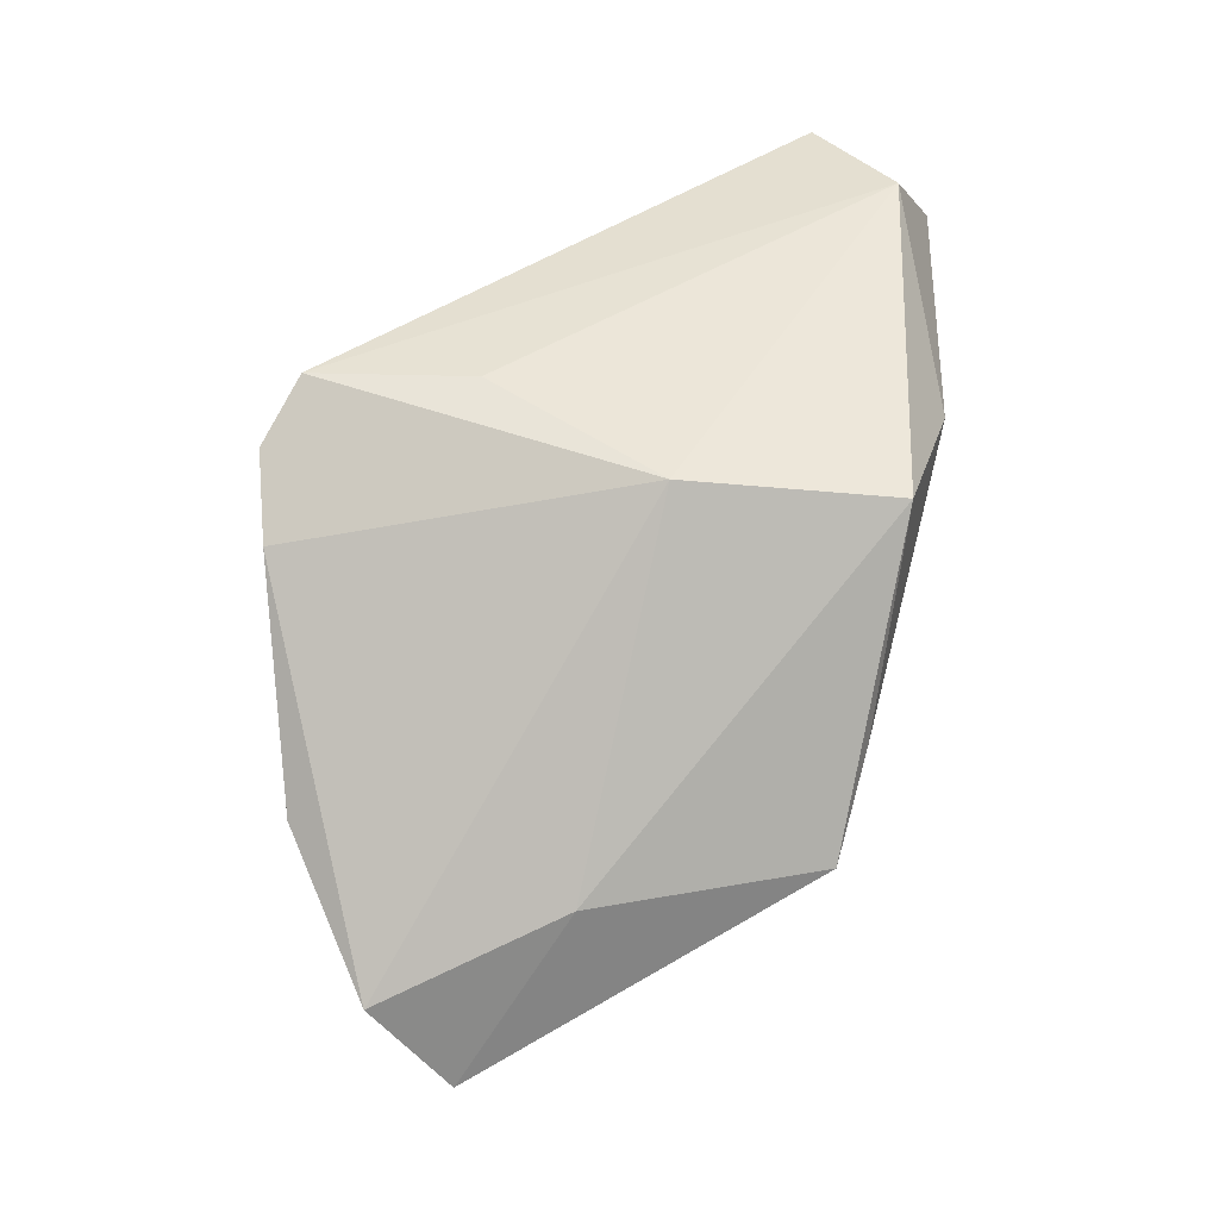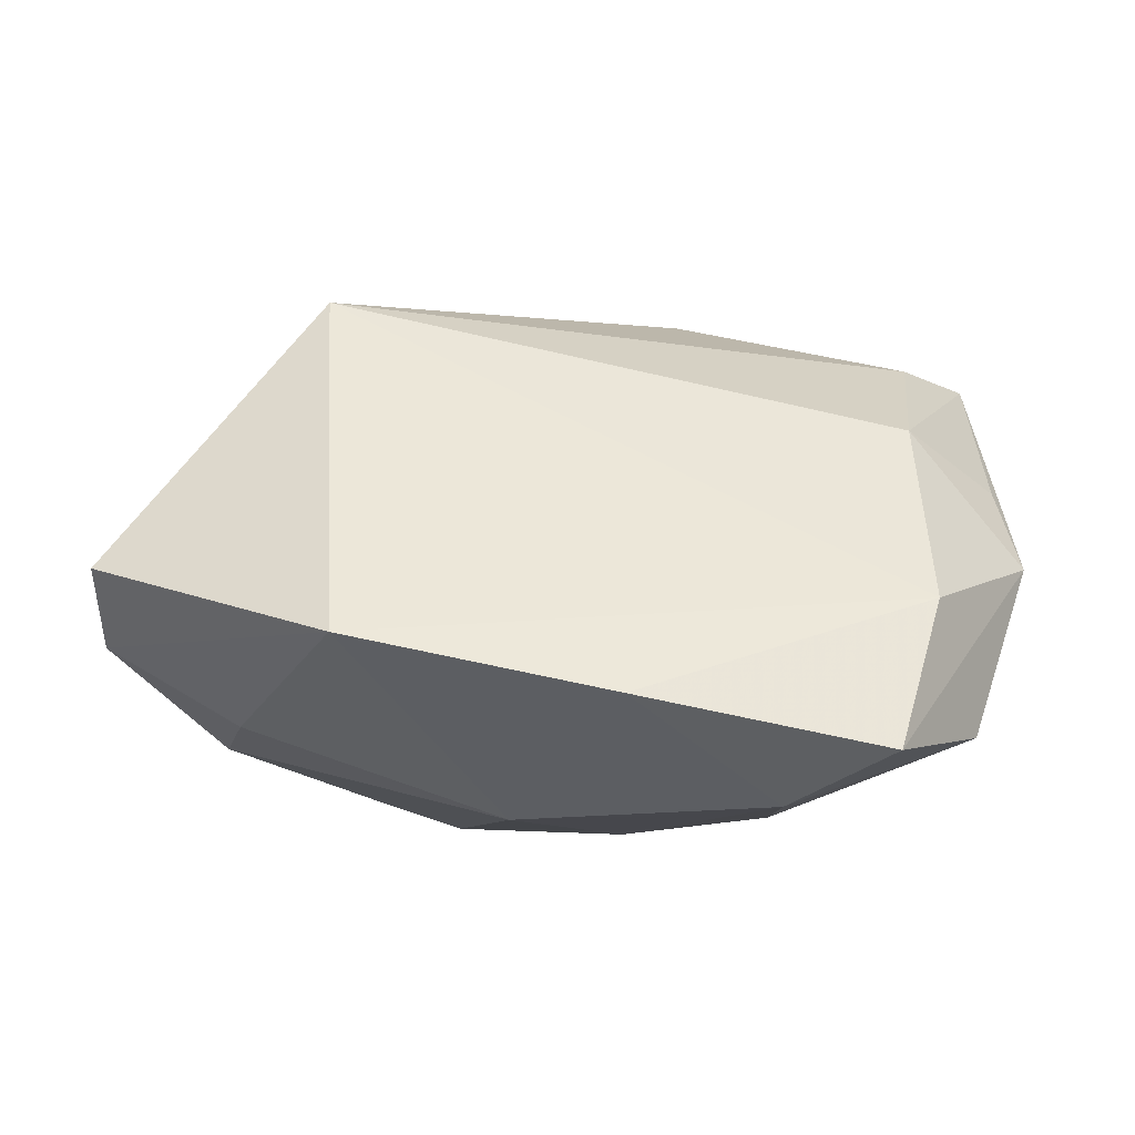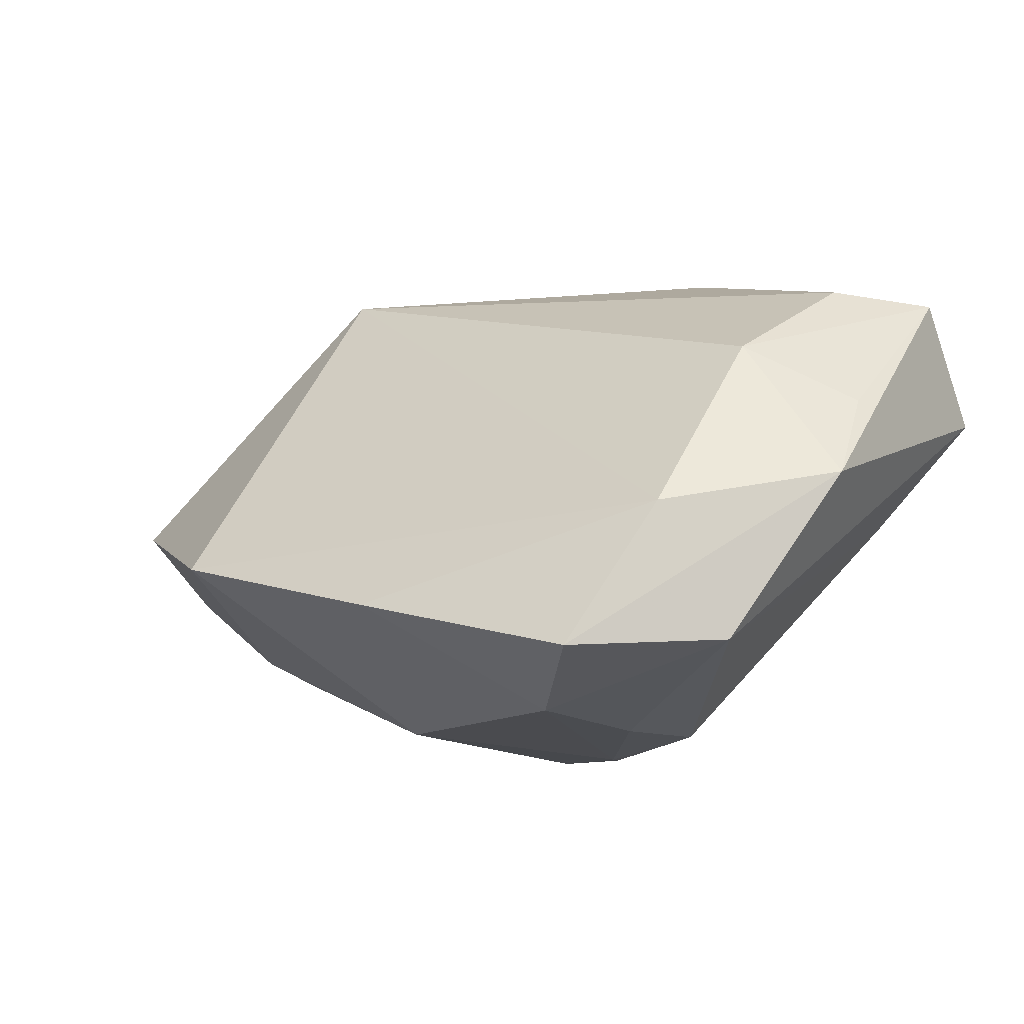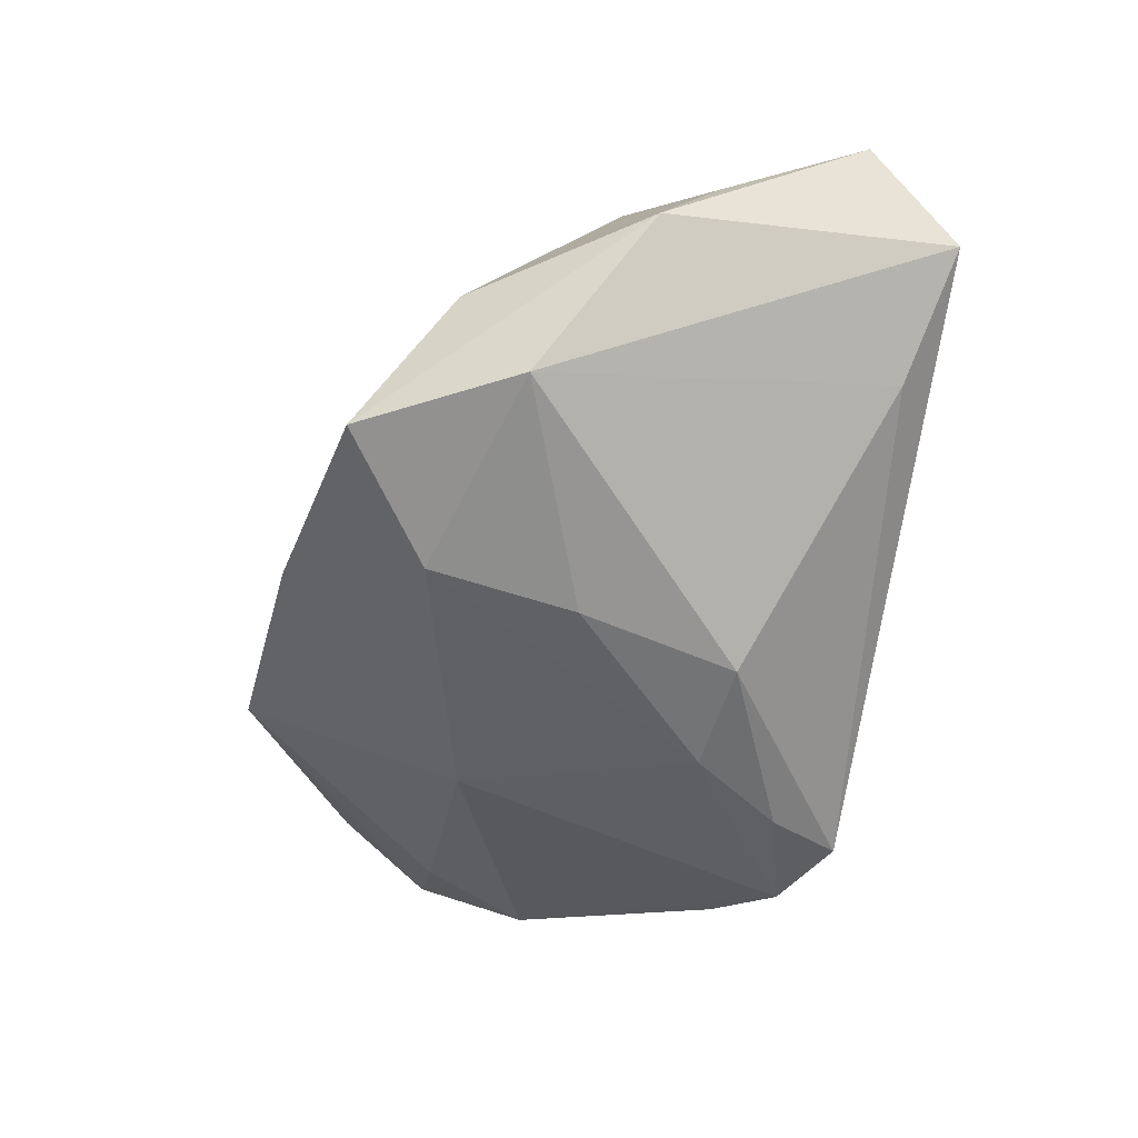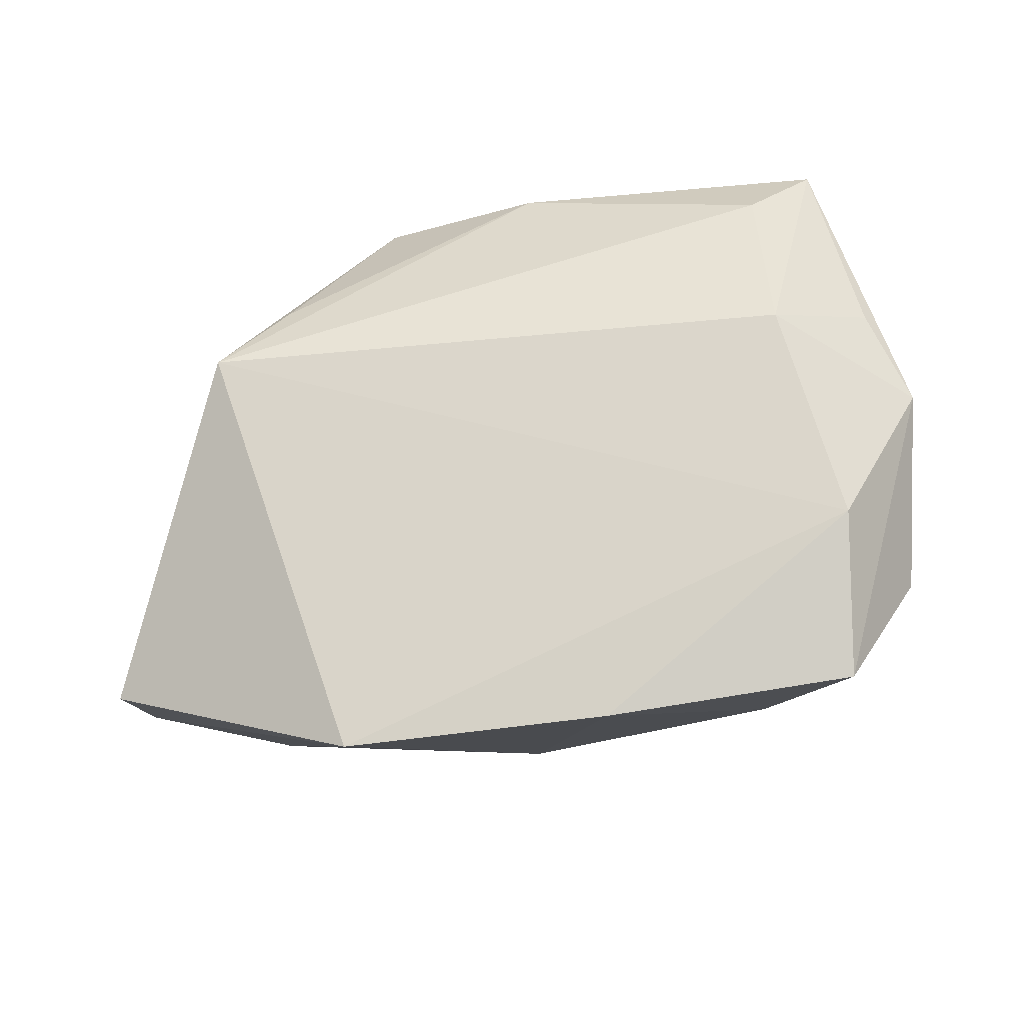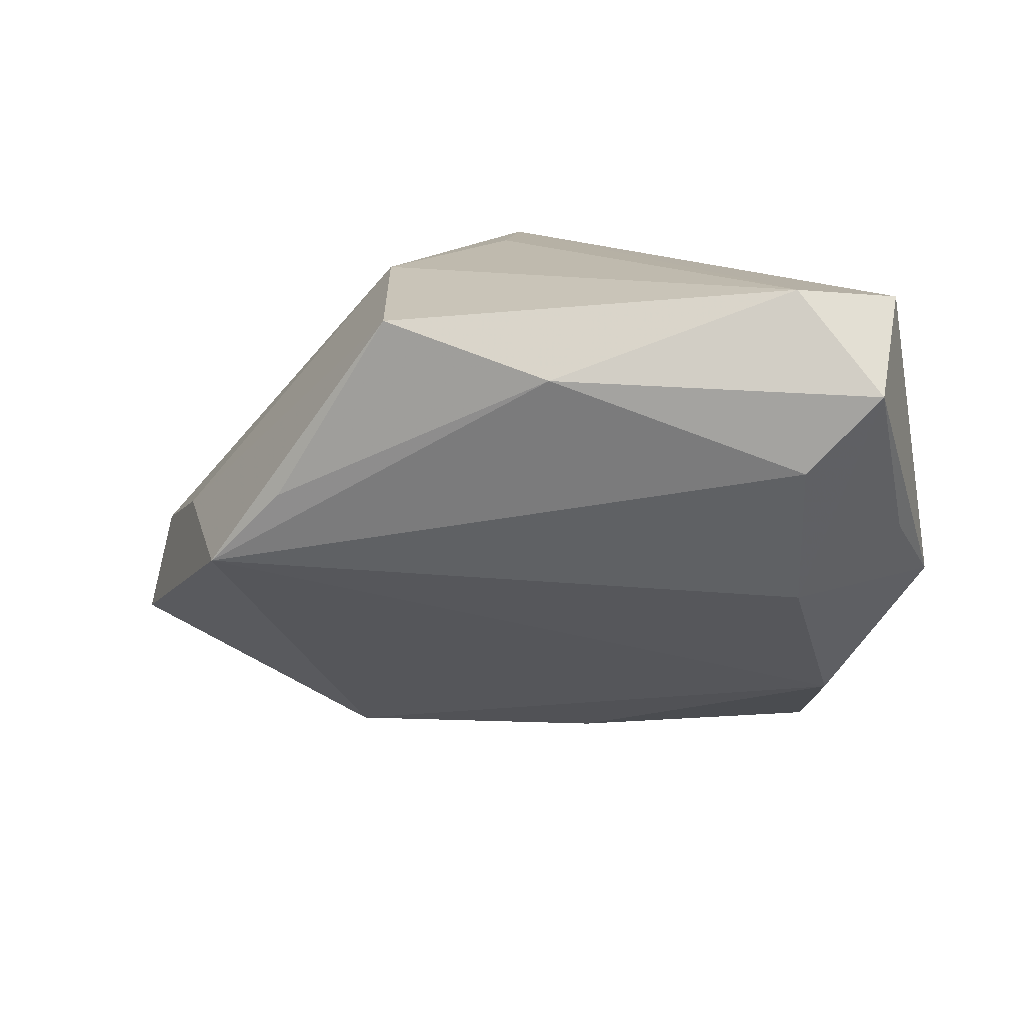
<metadata>
{"format":"obj","ext":"obj","renderer":"f3d","projection":"perspective","resolution":1024,"background":"white","views":[{"elev":45.2,"azim":-73.9,"up":"+Y"},{"elev":-3.3,"azim":1.2,"up":"+Z"},{"elev":-7.8,"azim":41.9,"up":"+Z"},{"elev":-44.2,"azim":76.3,"up":"+Z"},{"elev":-67.4,"azim":19.2,"up":"+Y"},{"elev":14.4,"azim":16.2,"up":"+Y"}]}
</metadata>
<code>
v 0.003021 0.009198 -0.03357
v -0.008862 0.03238 -0.01143
v -0.04877 -0.0008694 -0.02186
v 0.05177 -0.0002828 0.01162
v -0.02524 0.004717 0.03734
v 0.0507 0.01994 0.02768
v -0.02906 0.02013 -0.03032
v -0.02001 0.02599 -0.03375
v -0.005969 0.02128 -0.03346
v -0.062 -0.02392 0.0006492
v 0.03855 0.02544 -0.001328
v 0.003222 -0.04198 -0.01463
v 0.03928 0.03231 0.0253
v -0.03527 -0.005064 0.03661
v 0.03496 -0.03918 -0.02115
v 0.0221 -0.0277 -0.02816
v -0.04951 -0.004117 0.01117
v 0.04616 -0.02135 -0.02006
v -0.03055 -0.04198 -0.00766
v -0.04509 -0.01412 -0.01882
v 0.01631 0.01012 -0.03058
v -0.06258 -0.01229 -0.008814
v 0.04087 -0.02845 -0.003209
v 0.04999 0.03007 0.01235
v 0.03984 -0.008919 0.01909
v -0.01814 0.03128 0.01248
v 0.01096 0.02161 0.03734
v 0.02141 -0.009882 -0.03031
v -0.01253 0.03127 -0.03115
v -0.01047 0.02808 0.03734
v 0.0544 -0.008544 0.001191
v -0.01107 -0.01706 -0.03029
v 0.04171 0.01007 0.02942
f 17 14 30
f 17 26 22
f 30 26 17
f 12 32 16
f 13 24 29
f 13 26 30
f 18 24 31
f 29 24 11
f 11 21 29
f 24 18 11
f 11 18 21
f 16 32 1
f 14 33 27
f 27 13 30
f 31 4 25
f 25 33 14
f 32 12 19
f 29 26 2
f 2 13 29
f 26 13 2
f 24 13 6
f 6 27 33
f 13 27 6
f 31 24 6
f 6 4 31
f 33 25 6
f 6 25 4
f 31 25 23
f 23 19 12
f 23 25 14
f 14 19 23
f 15 12 16
f 16 18 15
f 15 23 12
f 15 18 31
f 31 23 15
f 22 26 7
f 7 3 22
f 16 1 28
f 28 1 21
f 28 18 16
f 21 18 28
f 30 14 5
f 5 27 30
f 14 27 5
f 22 19 10
f 10 19 14
f 10 17 22
f 14 17 10
f 22 3 20
f 20 19 22
f 20 3 32
f 32 19 20
f 8 1 32
f 32 3 8
f 3 7 8
f 8 26 29
f 8 7 26
f 9 8 29
f 1 8 9
f 29 21 9
f 21 1 9

</code>
